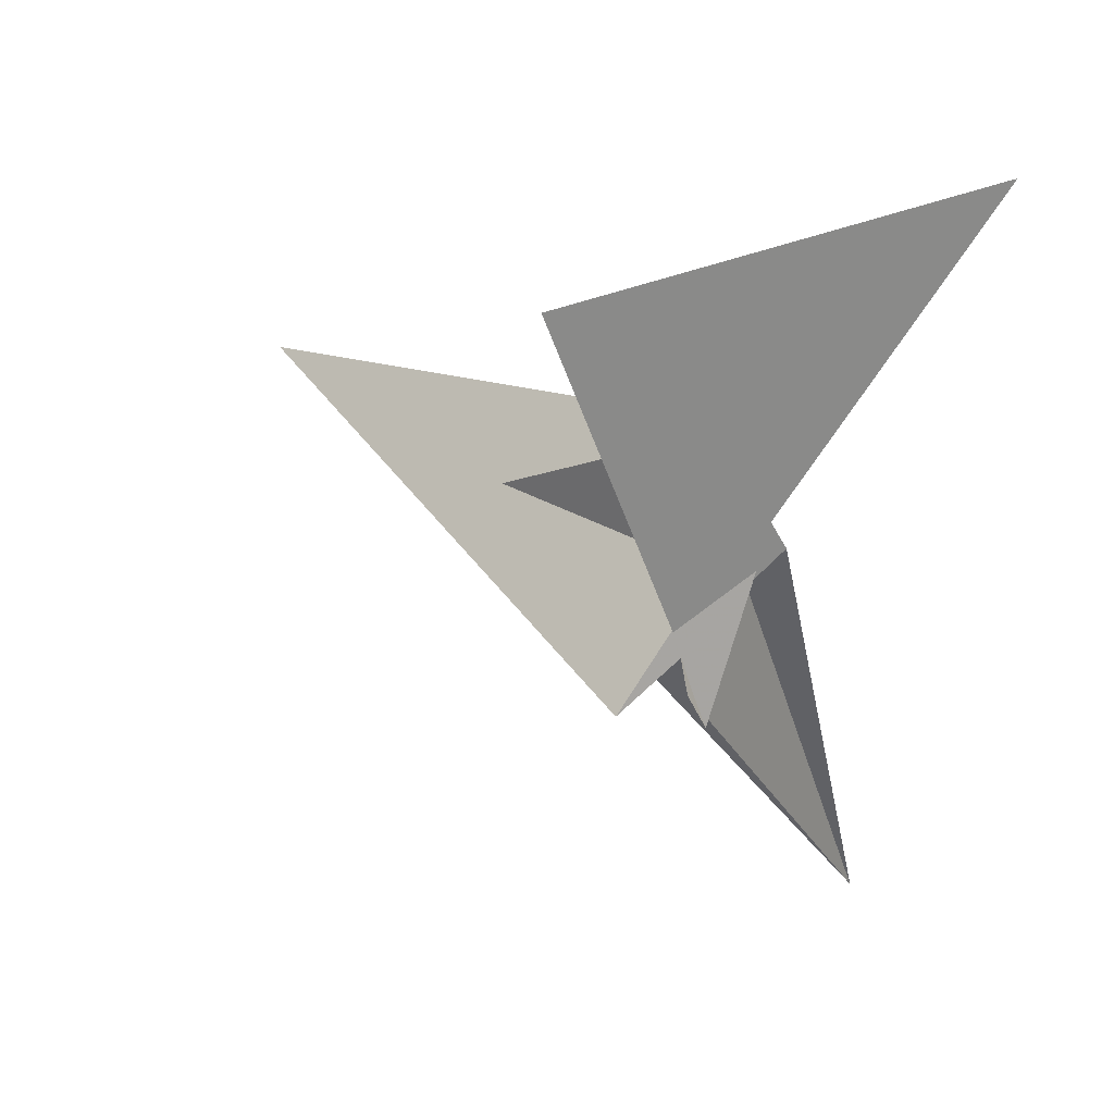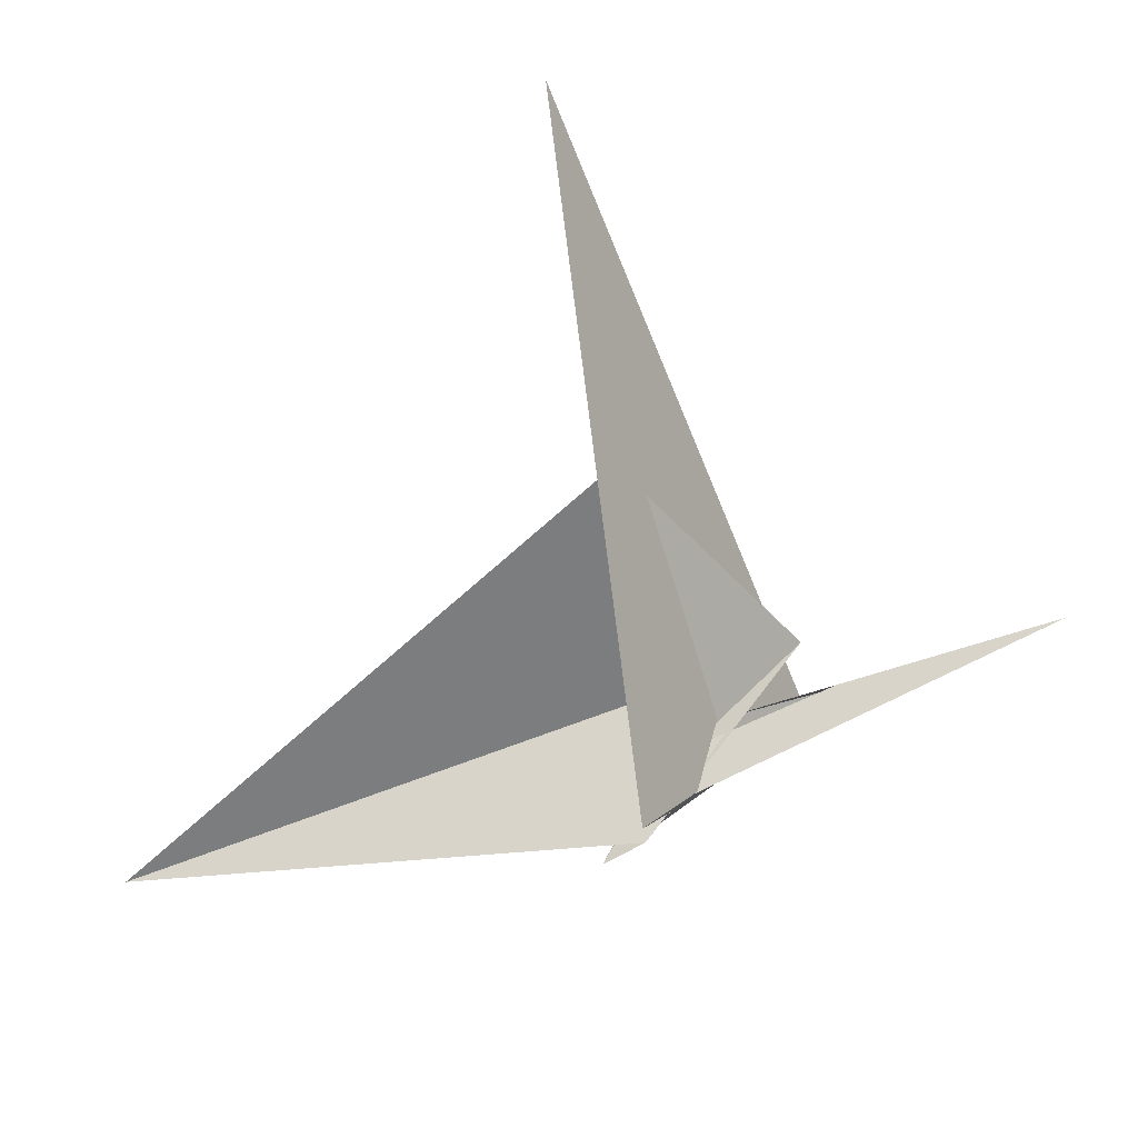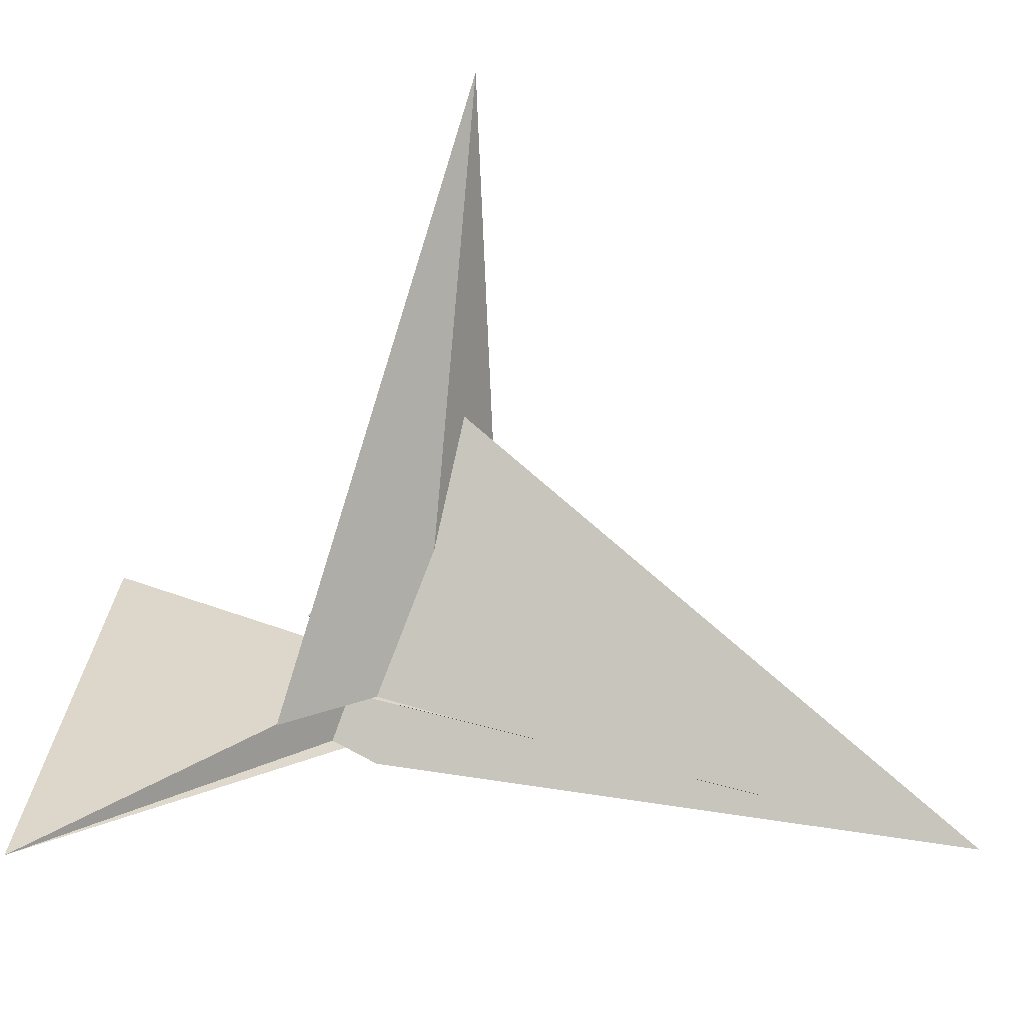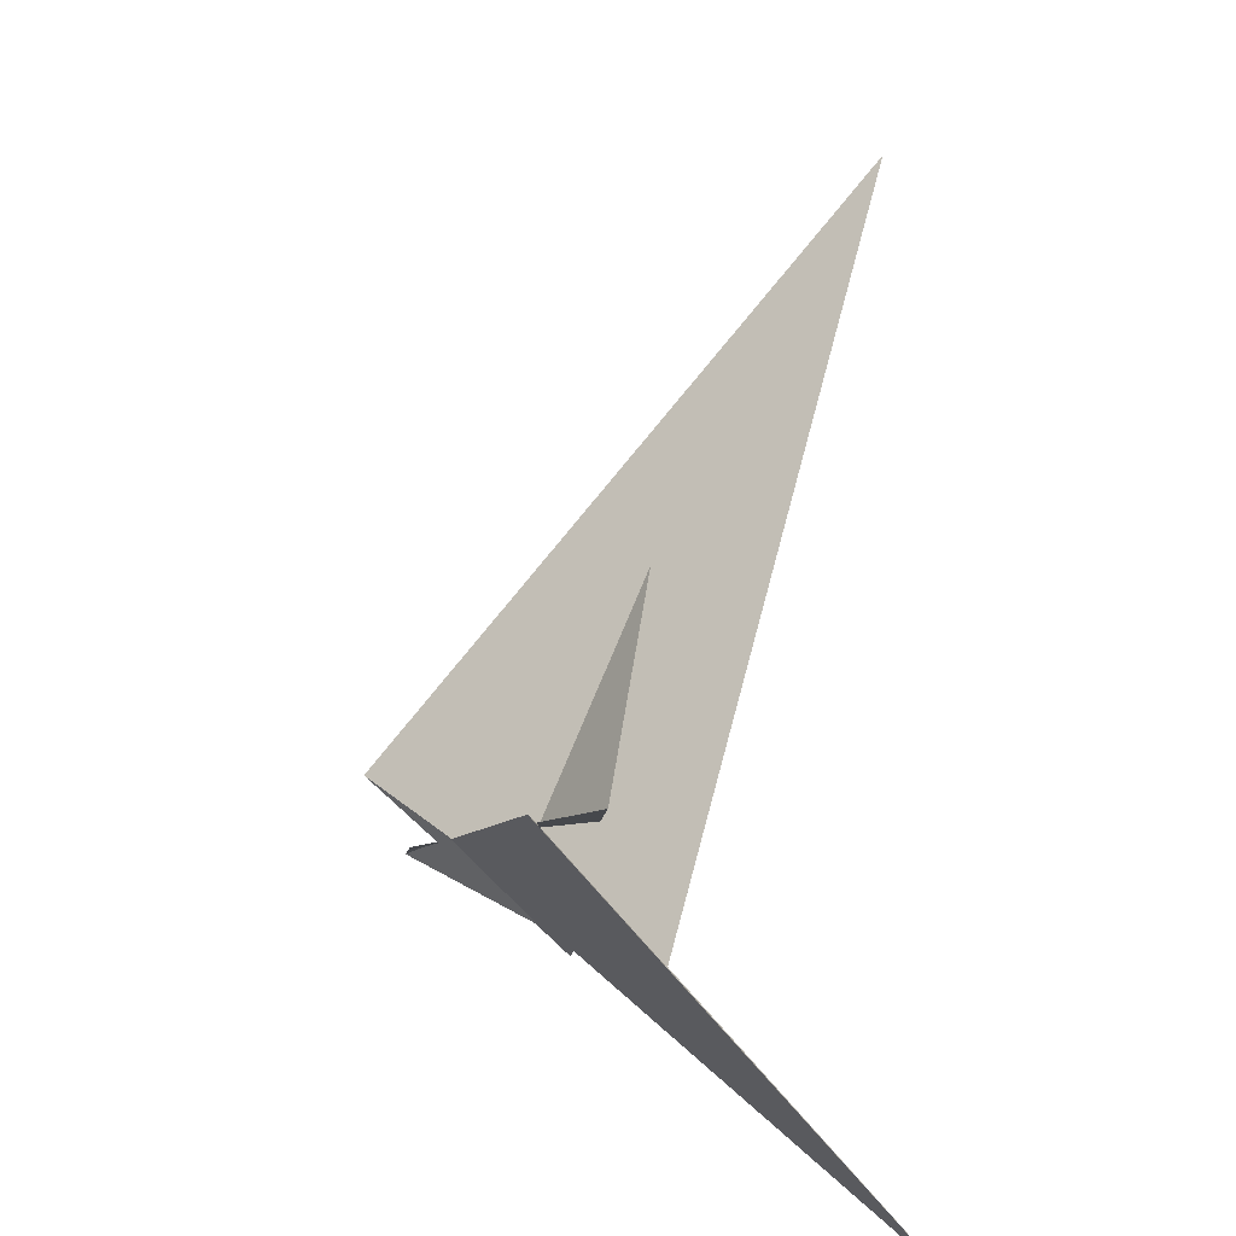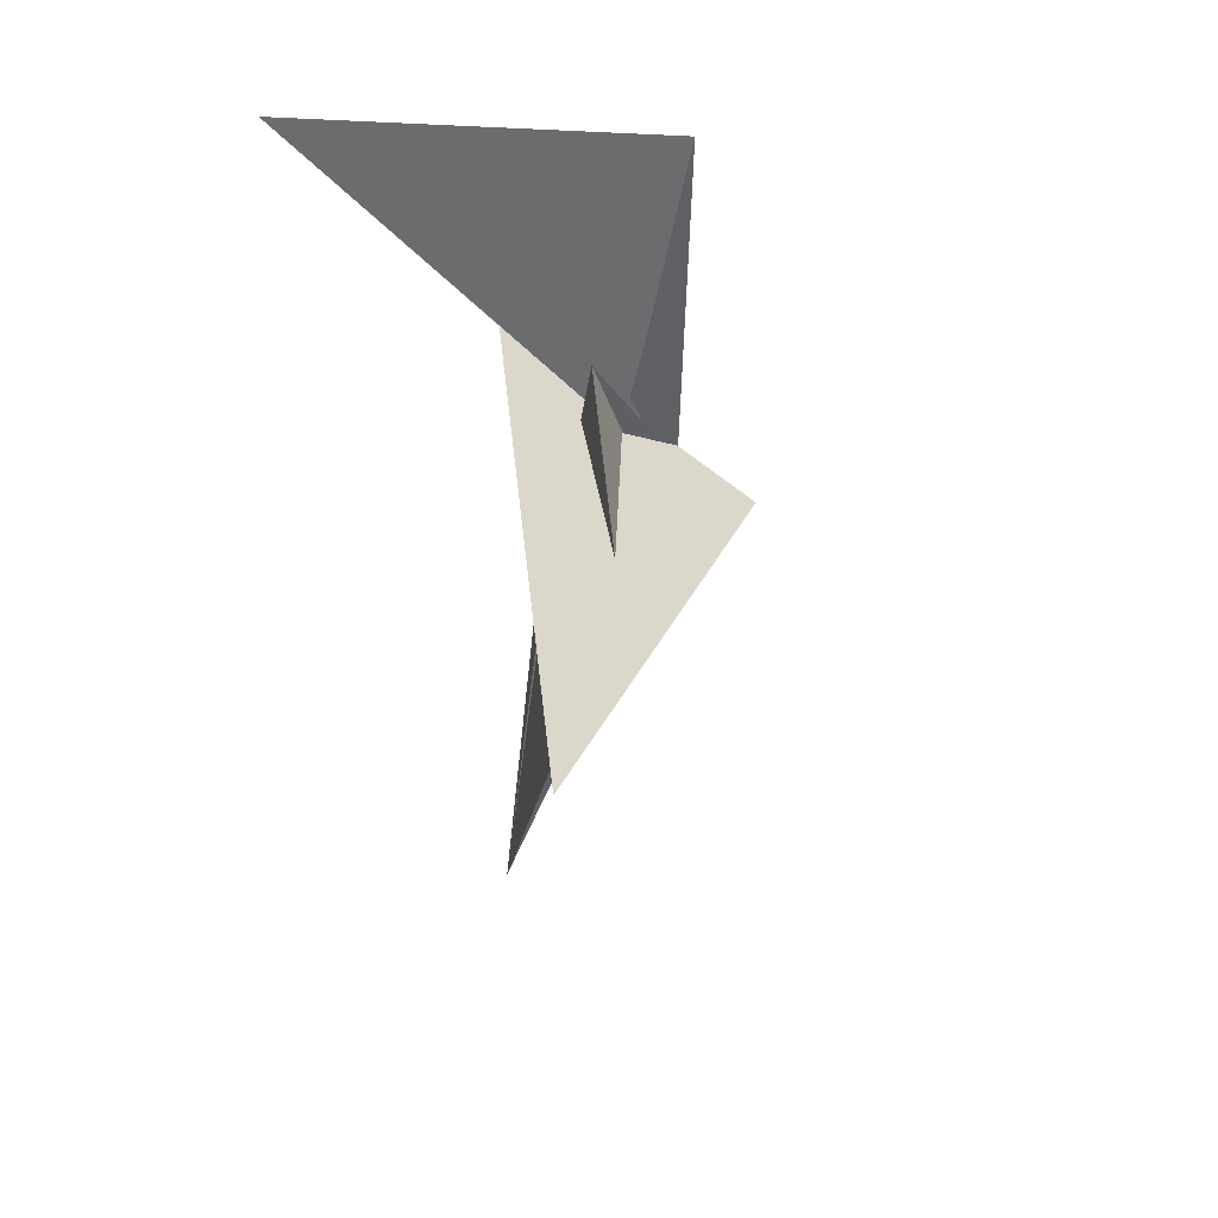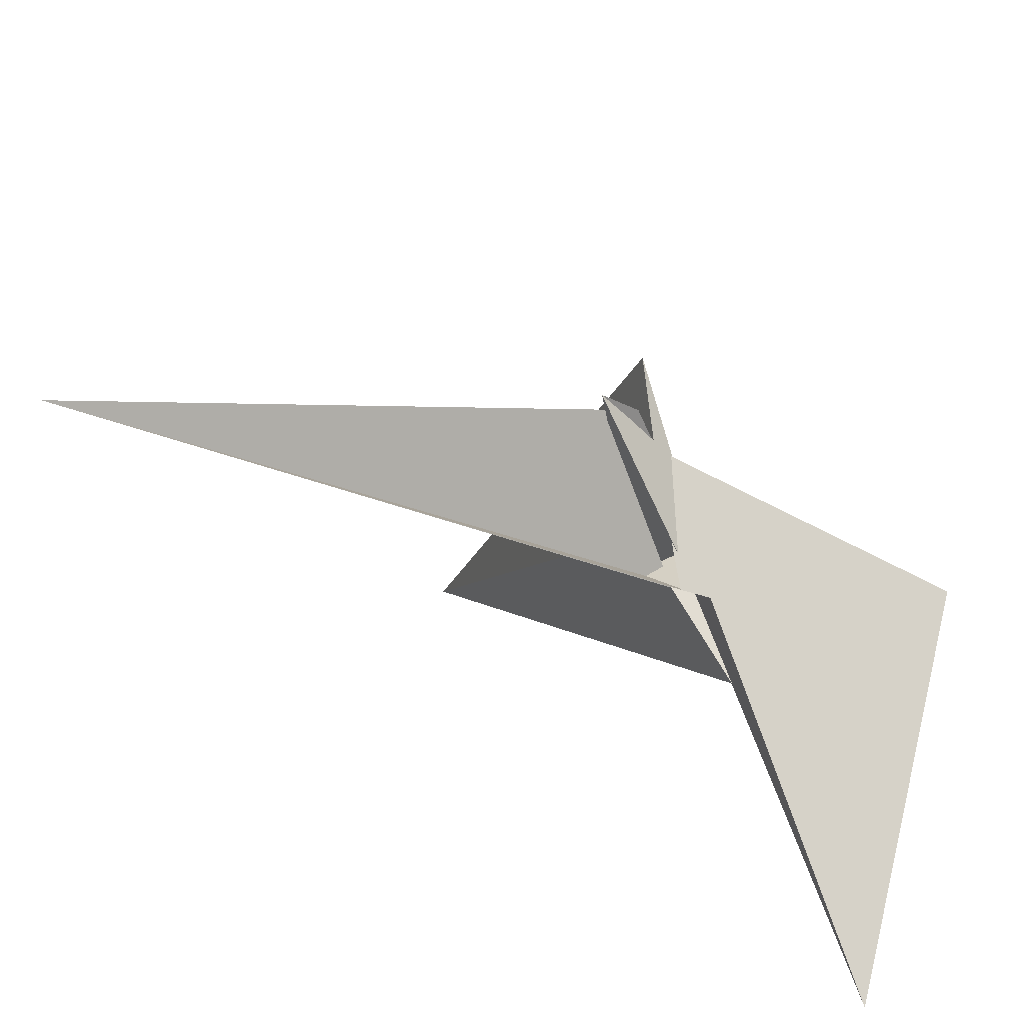
<metadata>
{"format":"obj","ext":"obj","renderer":"f3d","projection":"perspective","resolution":1024,"background":"white","views":[{"elev":50.3,"azim":105.6,"up":"+Y"},{"elev":42.9,"azim":85.1,"up":"+Z"},{"elev":-21.2,"azim":-79.8,"up":"+Z"},{"elev":16.3,"azim":176.4,"up":"+Z"},{"elev":19.4,"azim":-23.4,"up":"+Y"},{"elev":-75.4,"azim":68.1,"up":"+Z"}]}
</metadata>
<code>
v 17.43 -26.39 9.518
v -16.88 -19.27 17.38
v 2.879 -1.949 21.53
v -23.67 -356.8 -118.3
v 68.16 -49.9 -7.365
v 46.63 -18.32 8.551
v -27.6 -7.492 23.71
v -14.38 -16.62 18.09
v 7.51 65.24 48.07
v 49.15 -31.7 2.769
v 14.34 189.3 97.33
v -60.51 -56.59 163.5
v 45.75 -29.4 -5.415
v 39.63 -27.45 -5.994
v -174.3 -85.01 342.3
v 91.16 -54.73 30.8
v -41.78 -34.17 81.97
v -0.7873 -21.17 9.48
v 49.23 -32.96 2.093
v -19.93 -9.163 -9.696
v 13.59 4.893 -1.131
v 35.53 -44.86 -12.07
v 38.32 -43.76 -17.6
v 8.602 20.84 -1.216
v -18.97 72.63 18.51
v -28.45 49.72 47.93
v 2.713 0.03269 20.72
v 10.5 26.39 -7.635
v 1.025 11.84 -1.423
v -22.49 8.789 -6.85
v 62.9 -54.79 -9.861
v -20.75 -58.59 -27.03
v 21.37 31.31 8.4
v -56.62 59.59 -31.33
v -26.97 10.99 27.22
v -13.12 35.52 -30.24
v 0.4133 -0.1436 20.68
v -174.4 180.2 -133.9
v 71.01 -74.11 -20.35
v 3.857 0.1506 -31.74
v -14 -13.9 13.65
v -12.79 14.47 -39.26
v -11.88 7.325 -46.13
v -20.57 -9.483 -10.57
f 1 2 8 7 4 5 10 11 9 6 3
f 1 2 20 18 19 14 13 16 15 17 12
f 1 3 21 22 23 28 24 25 27 26 12
f 4 5 31 13 14 33 29 21 22 30 32
f 3 6 16 15 34 38 36 35 37 29 21
f 7 8 41 39 40 23 22 30 34 15 17
f 6 9 25 24 42 43 40 39 31 13 16
f 4 7 17 12 26 35 36 43 42 44 32
f 5 10 19 18 27 26 35 37 41 39 31
f 2 8 41 37 29 33 28 24 42 44 20
f 9 11 38 34 30 32 44 20 18 27 25
f 10 11 38 36 43 40 23 28 33 14 19

</code>
